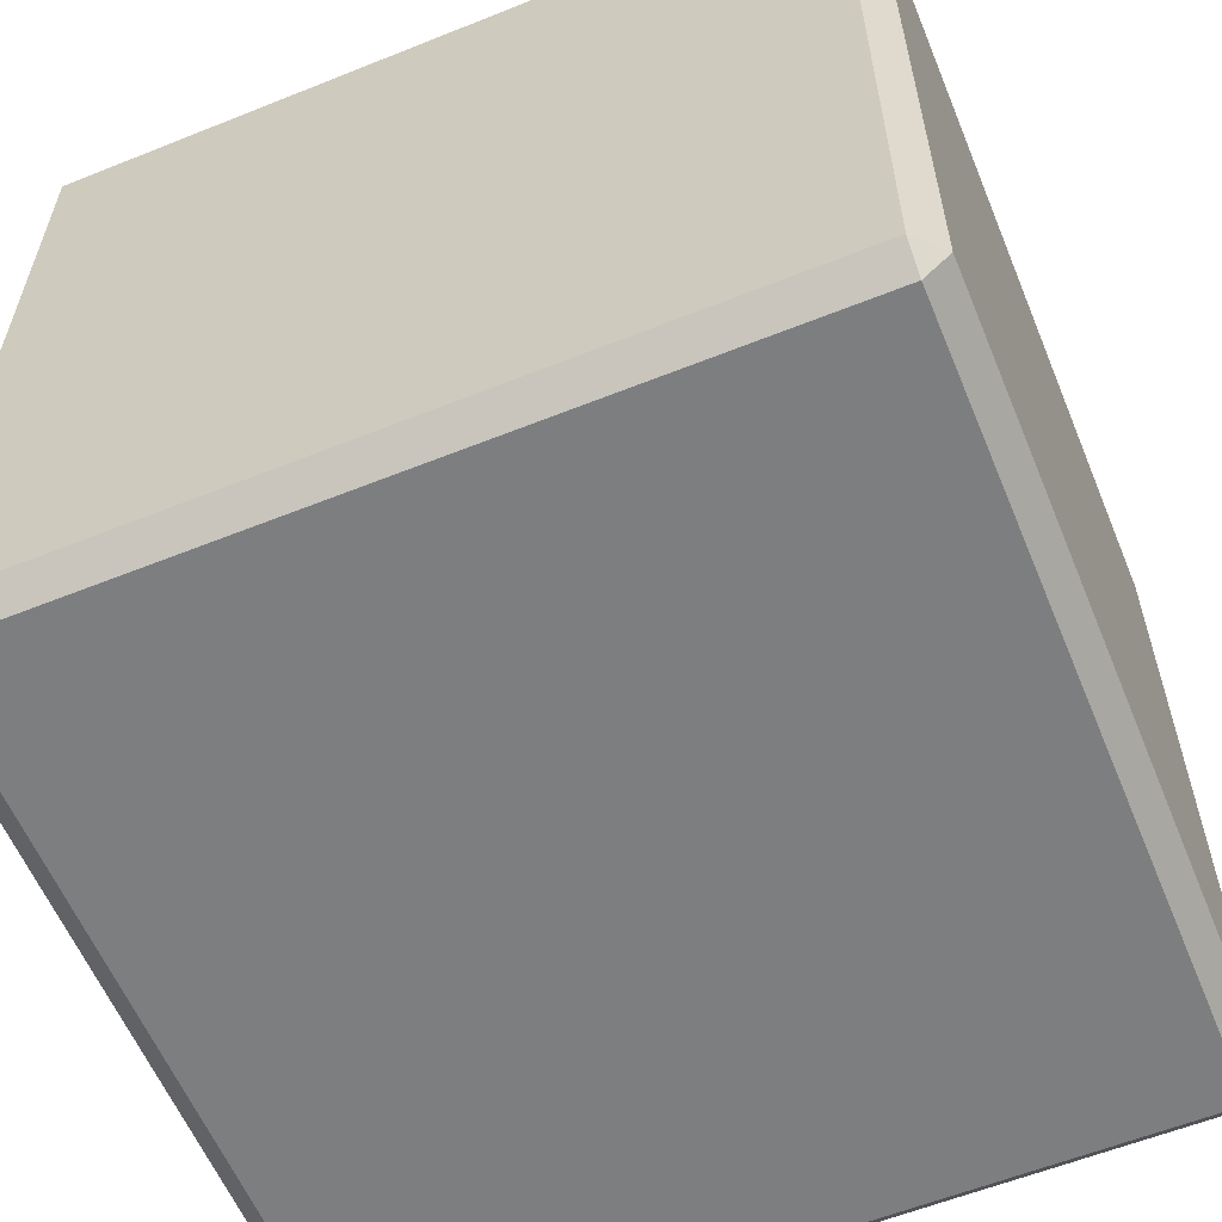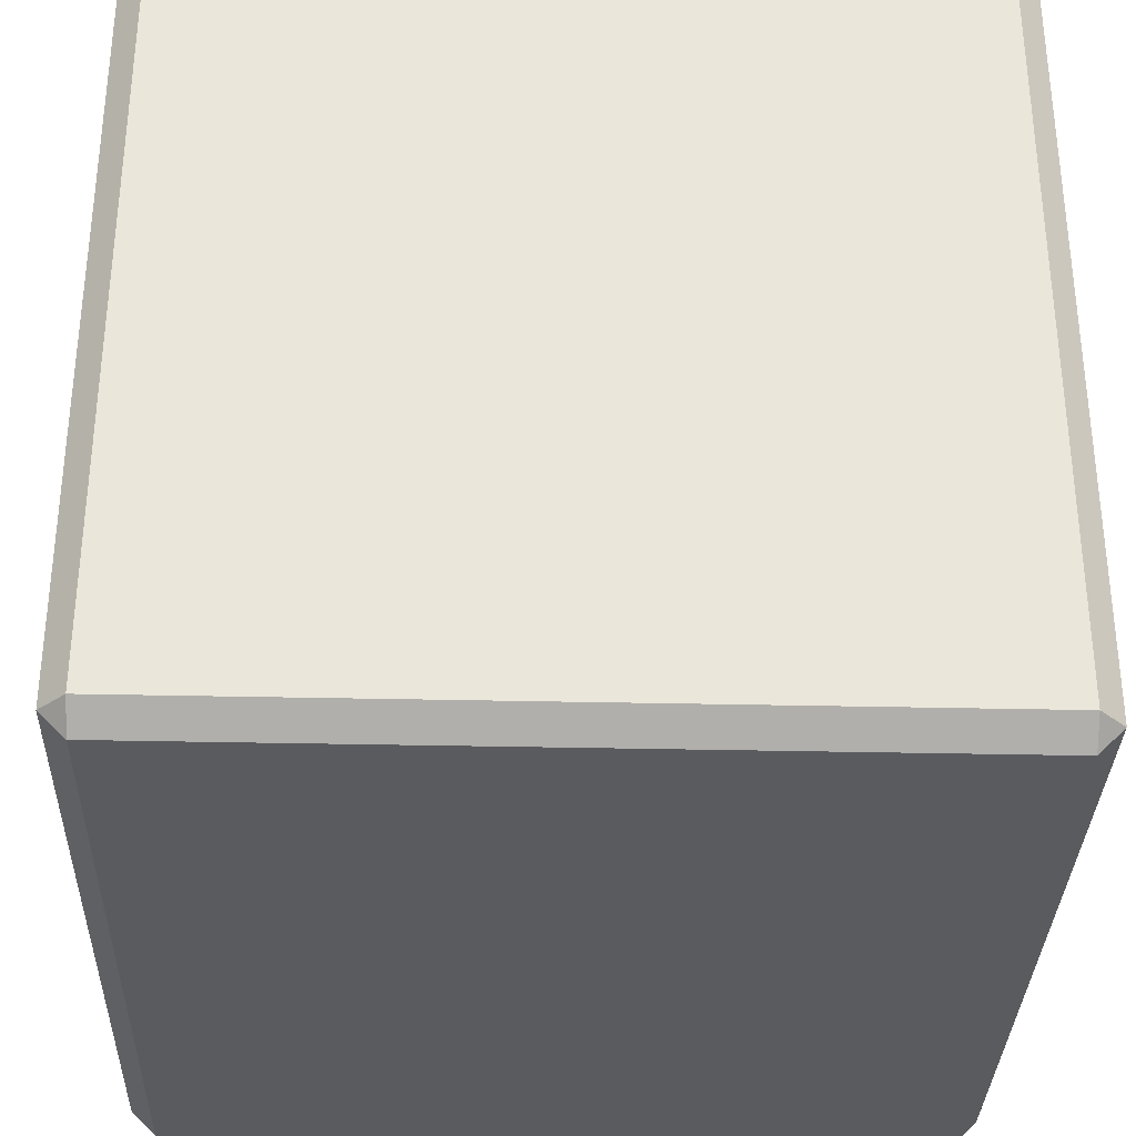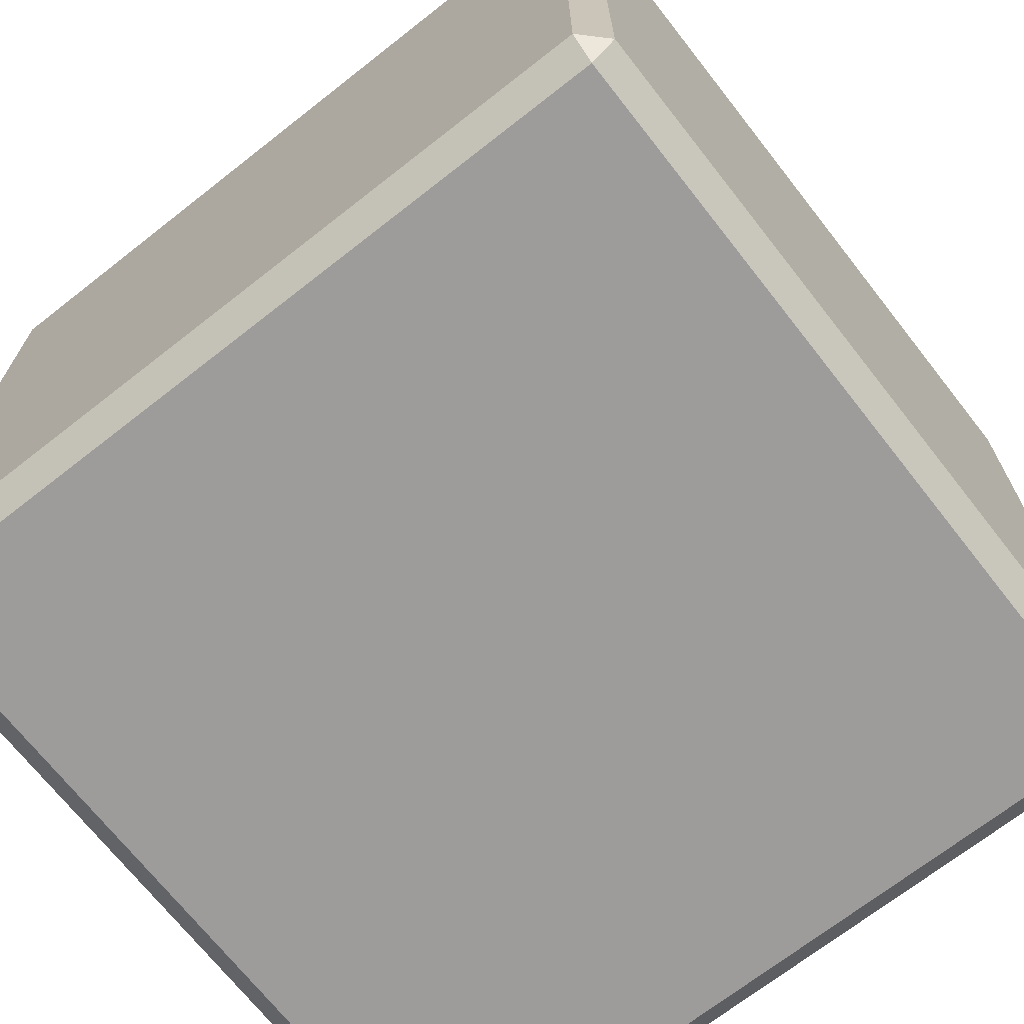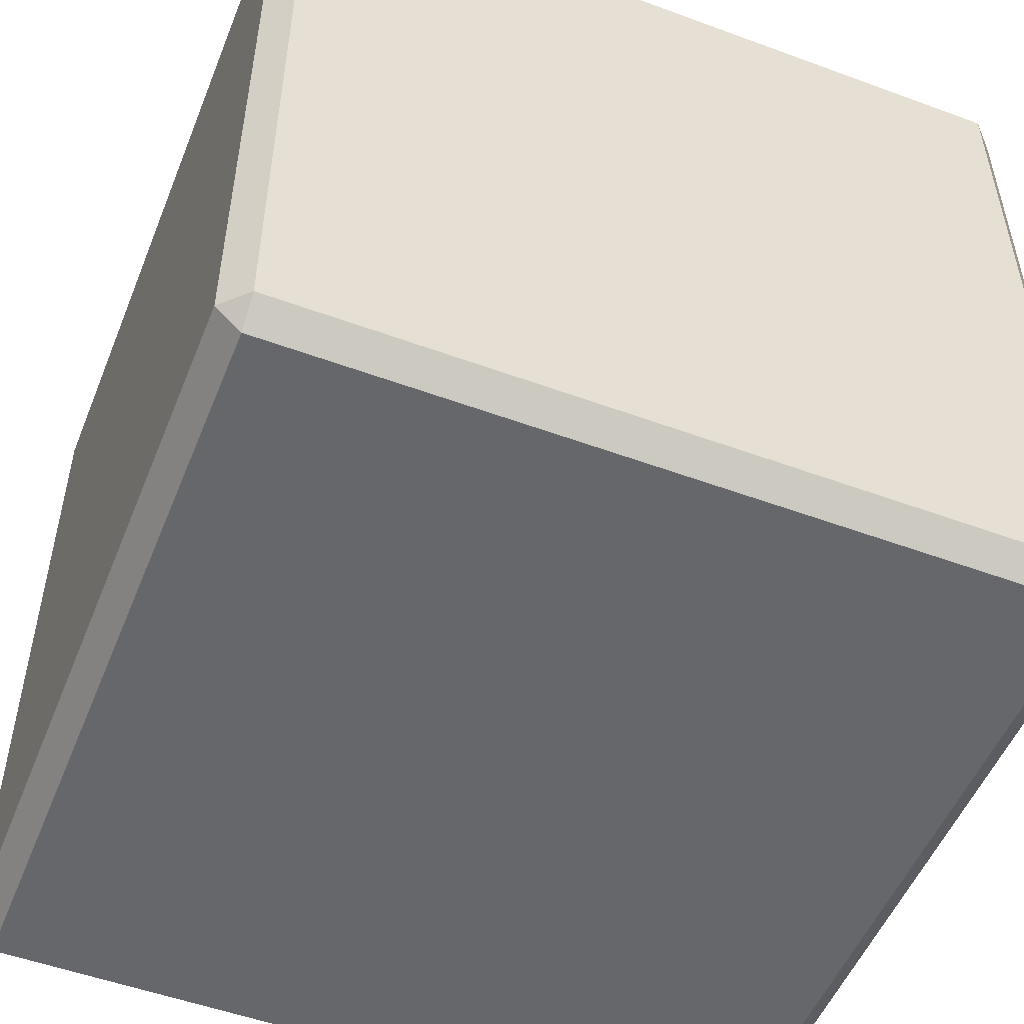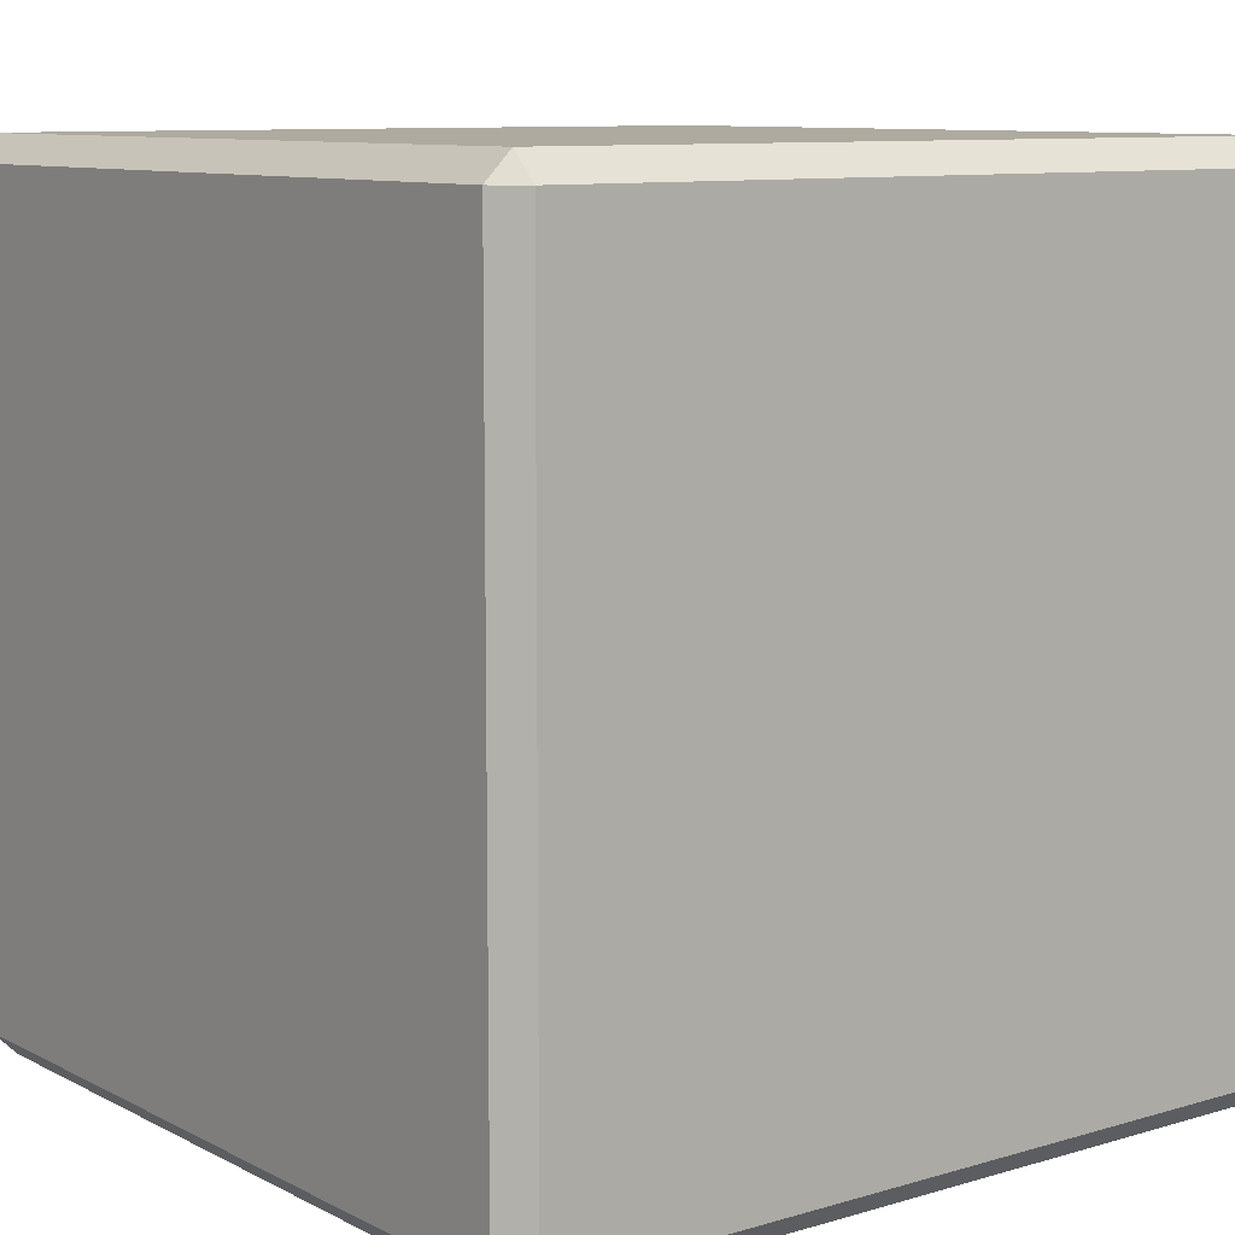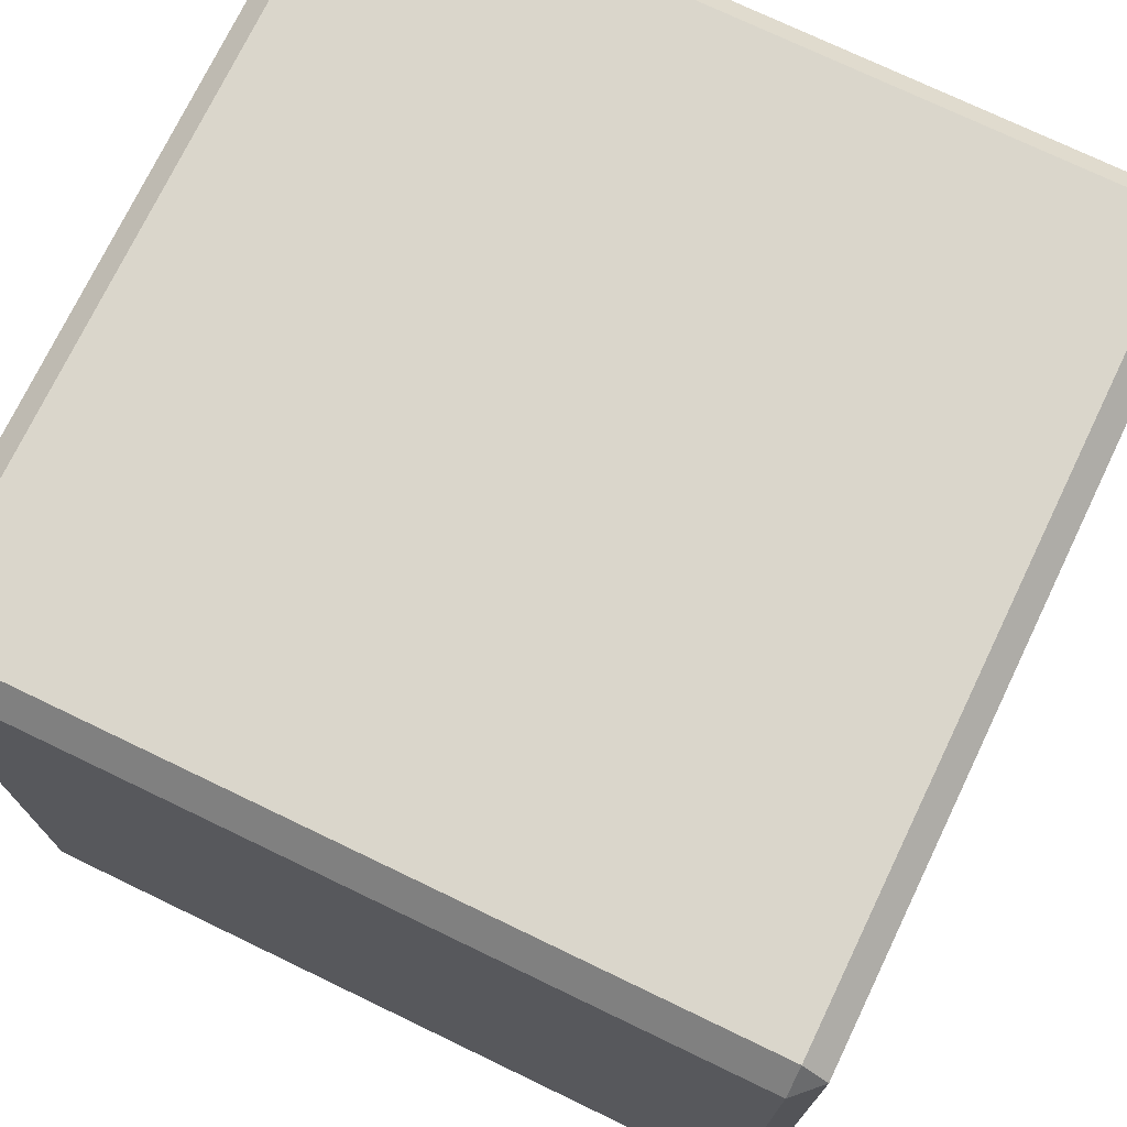
<metadata>
{"format":"obj","ext":"obj","renderer":"f3d","projection":"perspective","resolution":1024,"background":"white","views":[{"elev":-59.3,"azim":-157.6,"up":"+Y"},{"elev":-33.0,"azim":-1.8,"up":"+Y"},{"elev":-70.0,"azim":38.1,"up":"+Z"},{"elev":-52.1,"azim":158.3,"up":"+Y"},{"elev":9.5,"azim":-37.6,"up":"+Y"},{"elev":73.8,"azim":25.7,"up":"+Z"}]}
</metadata>
<code>
o Cube
v 0.9392 0.9392 -1
v 0.9392 1 -0.9392
v 1 0.9392 -0.9392
v 0.9392 -1 -0.9392
v 0.9392 -0.9392 -1
v 1 -0.9392 -0.9392
v 1 0.9392 0.9392
v 0.9392 1 0.9392
v 0.9392 0.9392 1
v 1 -0.9392 0.9392
v 0.9392 -0.9392 1
v 0.9392 -1 0.9392
v -0.9392 0.9392 -1
v -1 0.9392 -0.9392
v -0.9392 1 -0.9392
v -1 -0.9392 -0.9392
v -0.9392 -0.9392 -1
v -0.9392 -1 -0.9392
v -1 0.9392 0.9392
v -0.9392 0.9392 1
v -0.9392 1 0.9392
v -0.9392 -1 0.9392
v -0.9392 -0.9392 1
v -1 -0.9392 0.9392
f 4 22 18
f 19 16 24
f 9 23 11
f 15 8 2
f 3 10 6
f 1 2 3
f 4 5 6
f 7 8 9
f 10 11 12
f 13 14 15
f 16 17 18
f 19 20 21
f 22 23 24
f 22 16 18
f 18 5 4
f 6 1 3
f 20 24 23
f 11 7 9
f 17 14 13
f 21 9 8
f 8 3 2
f 12 23 22
f 15 19 21
f 2 13 15
f 4 10 12
f 13 5 17
f 4 12 22
f 19 14 16
f 9 20 23
f 15 21 8
f 3 7 10
f 22 24 16
f 18 17 5
f 6 5 1
f 20 19 24
f 11 10 7
f 17 16 14
f 21 20 9
f 8 7 3
f 12 11 23
f 15 14 19
f 2 1 13
f 4 6 10
f 13 1 5

</code>
